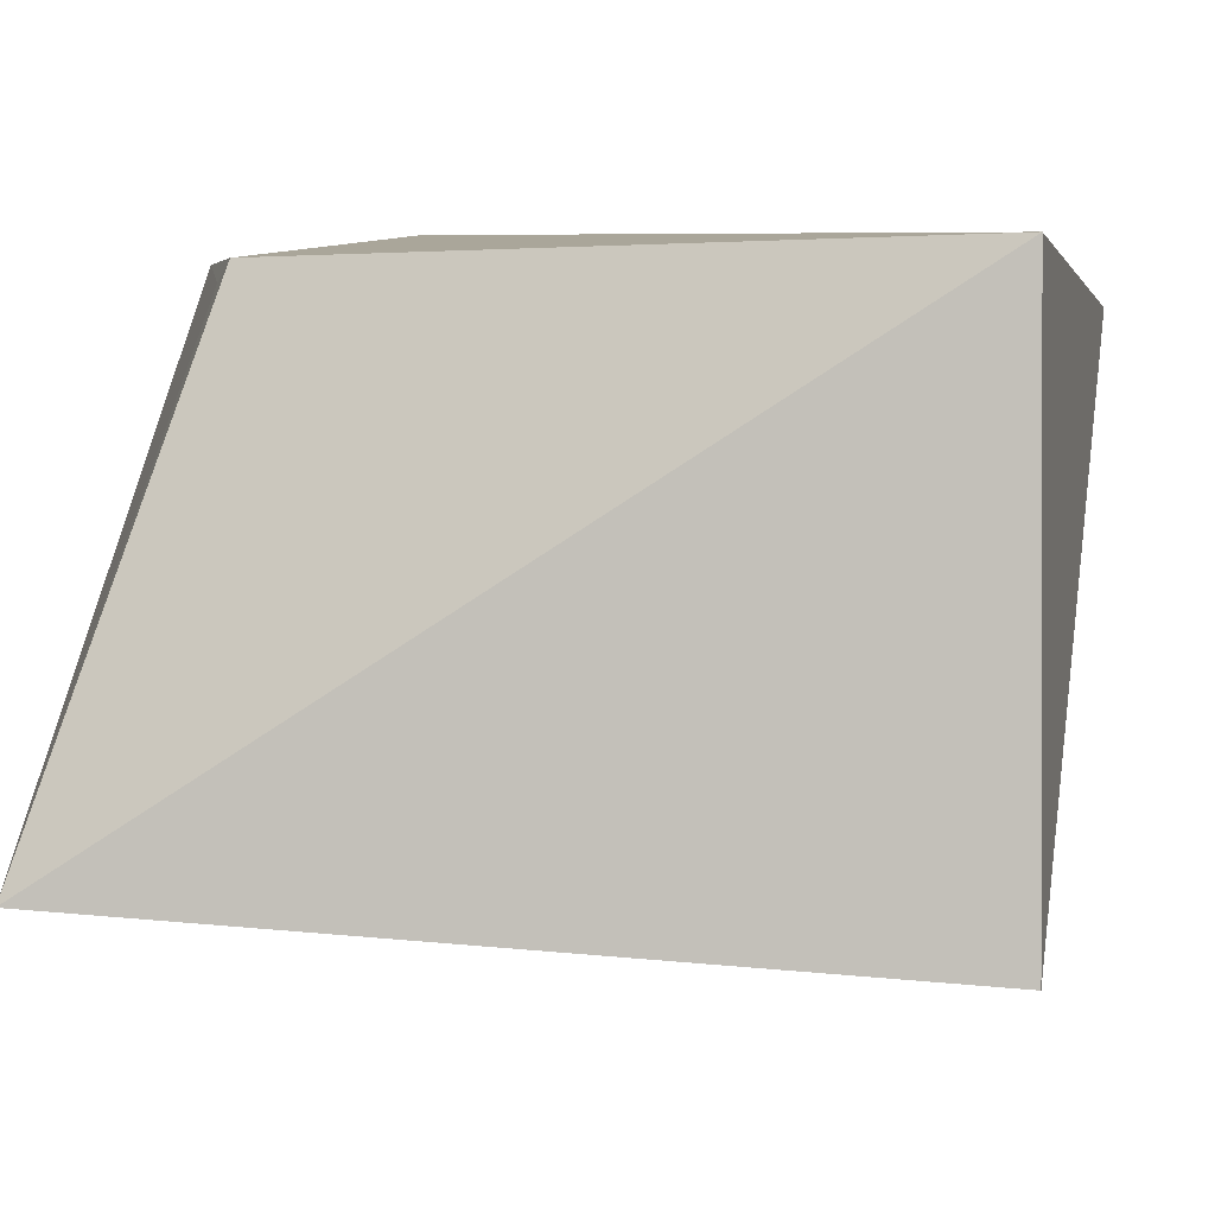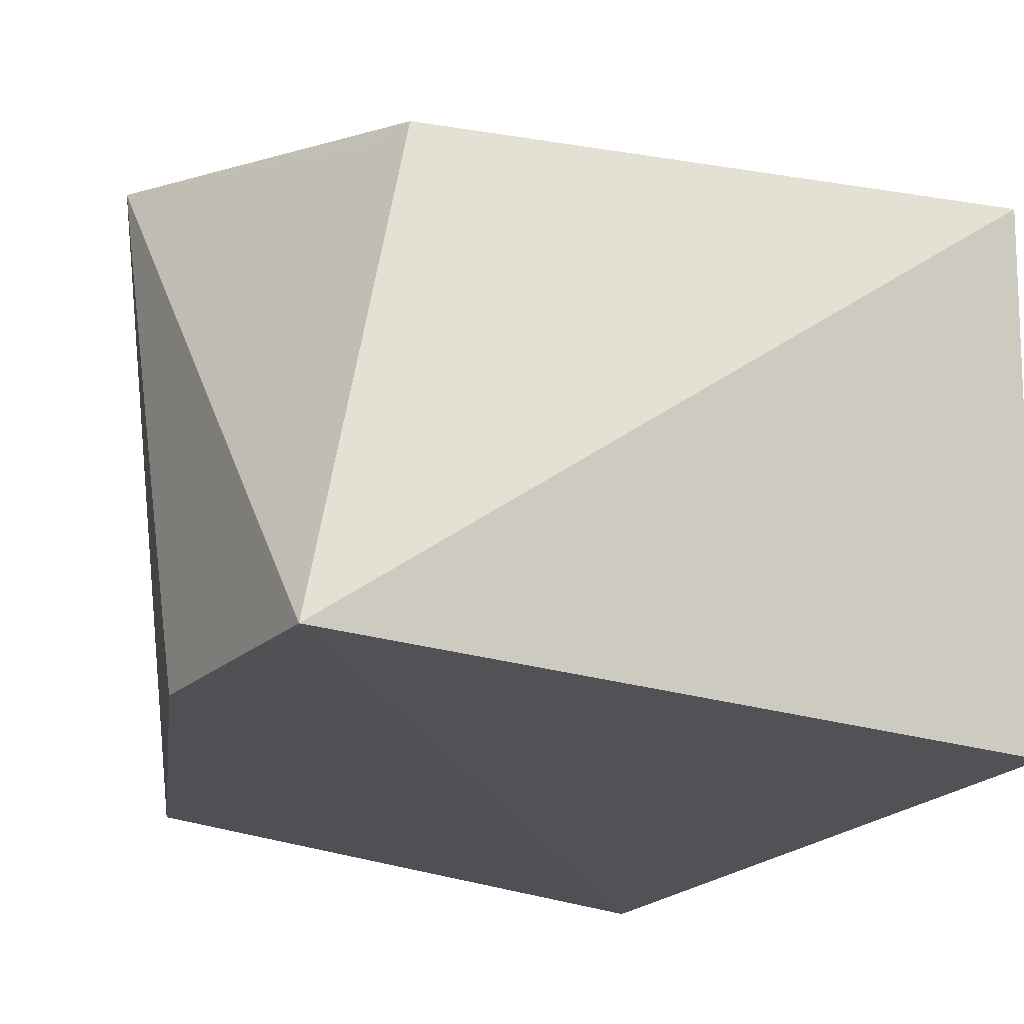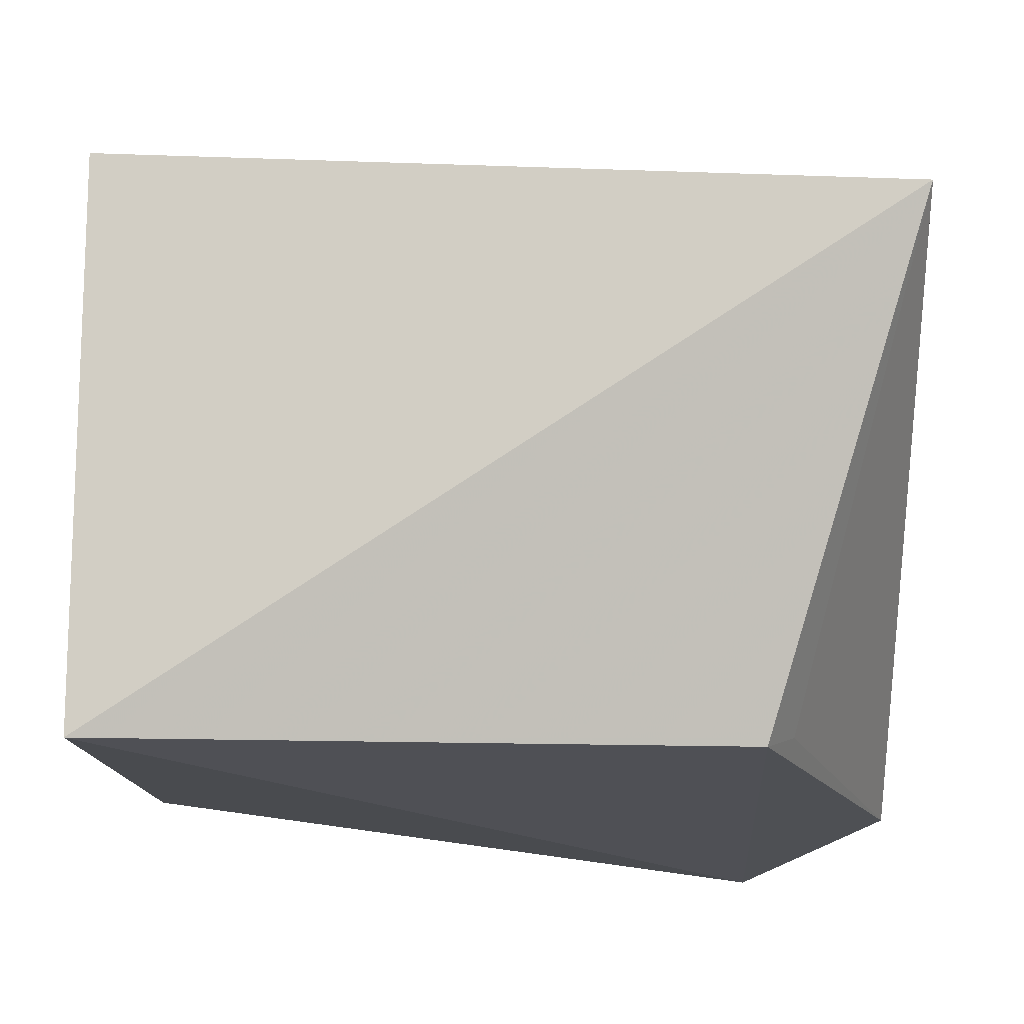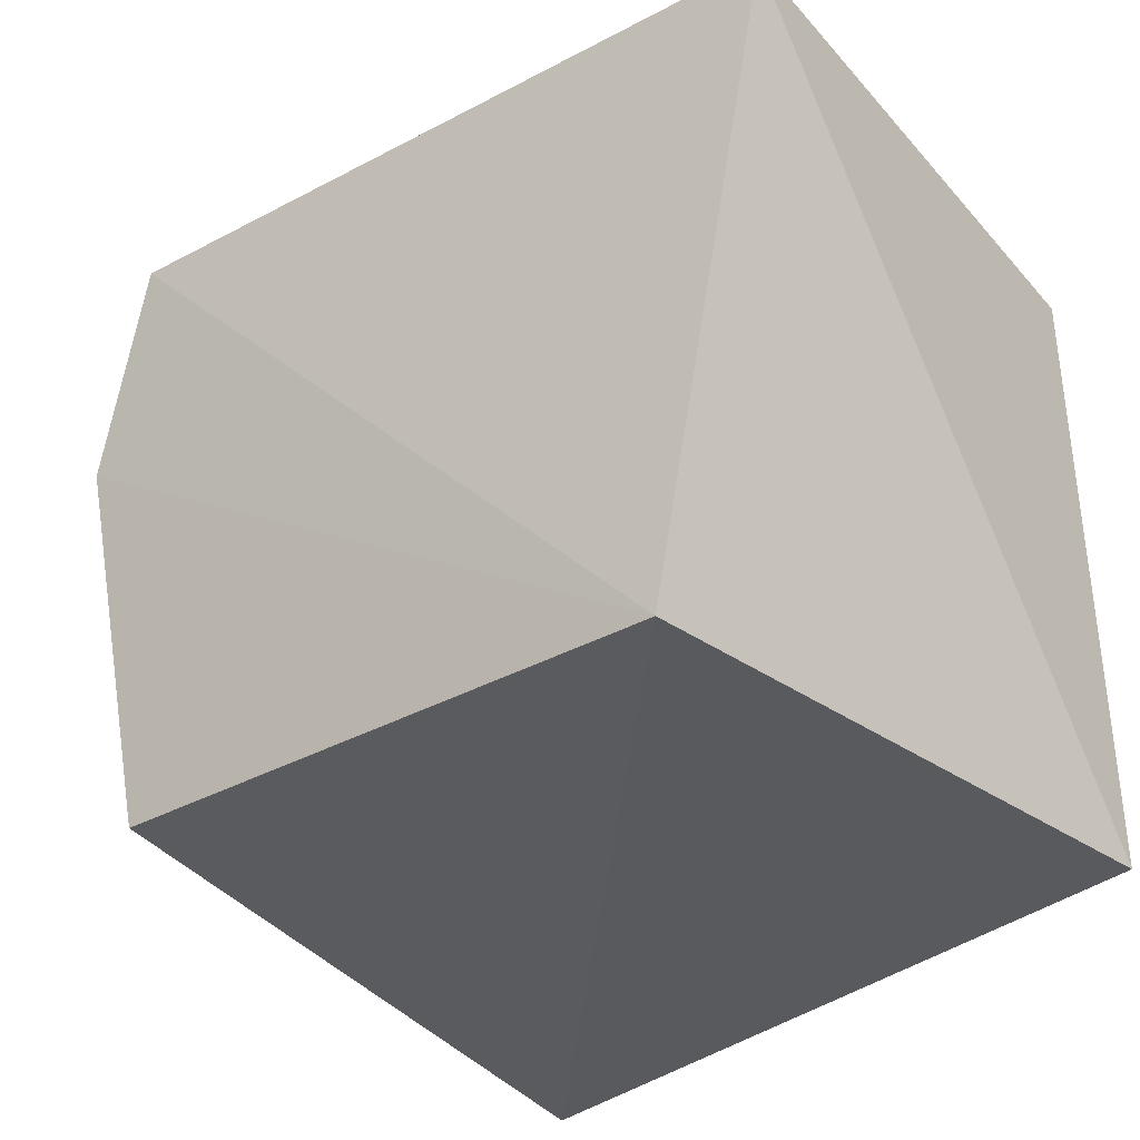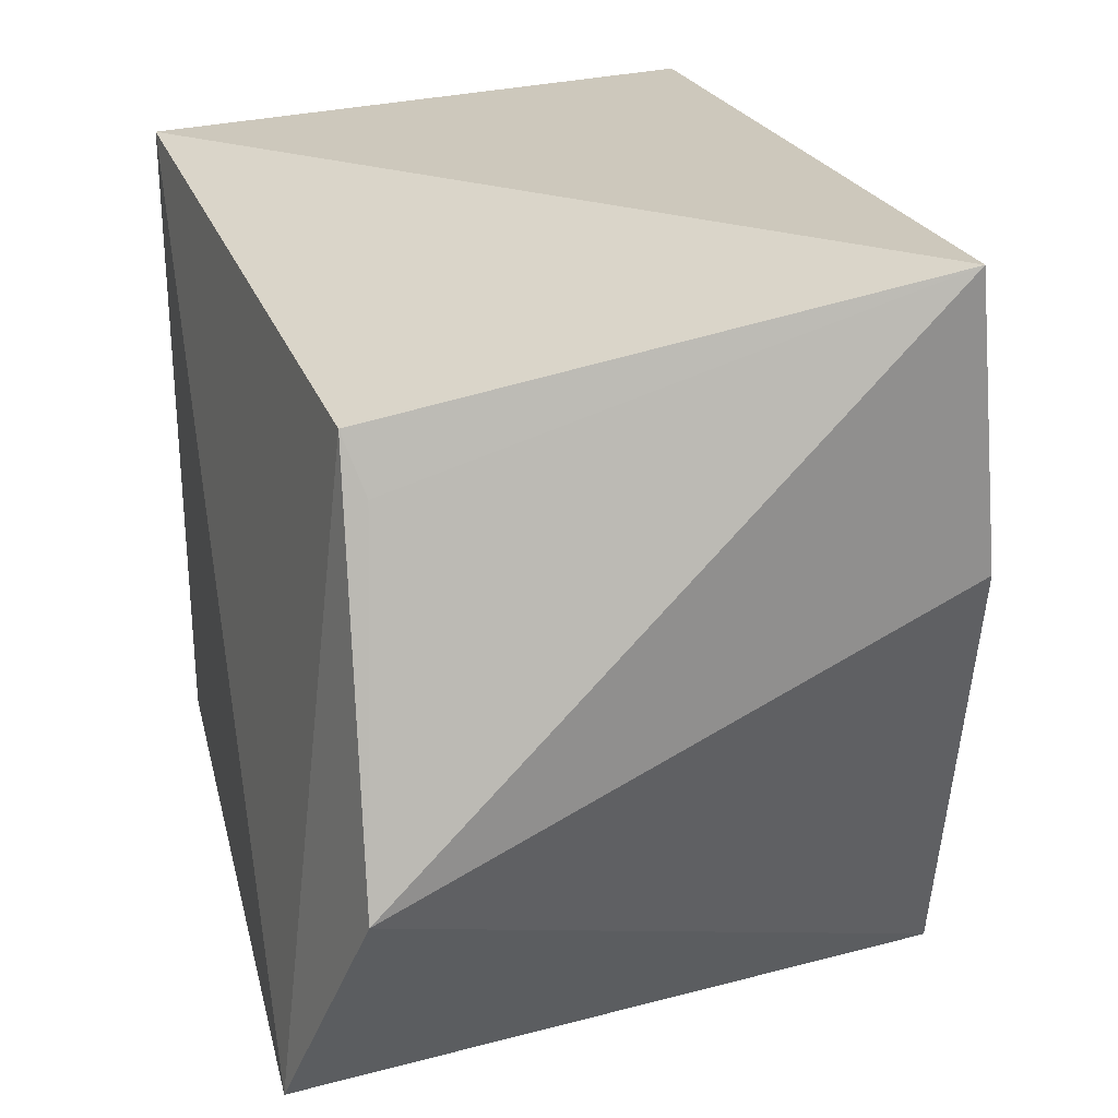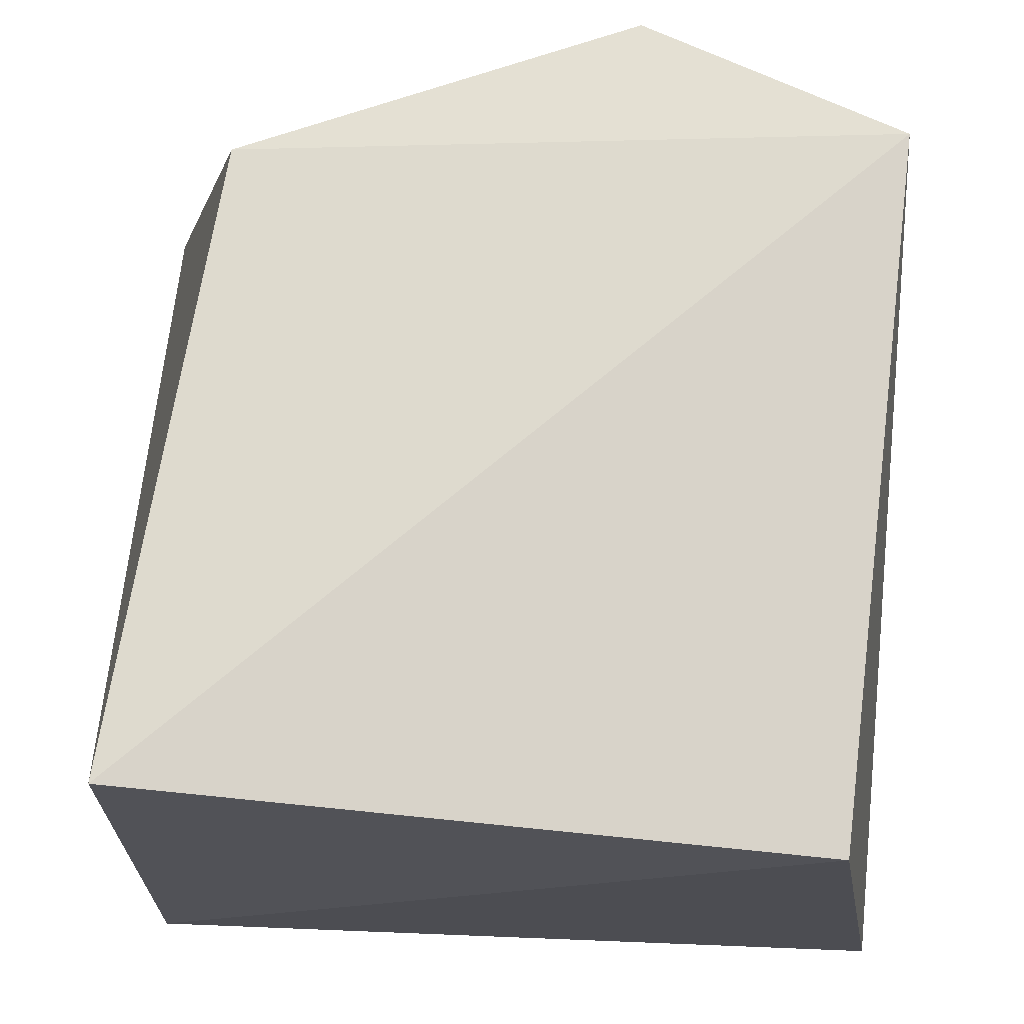
<metadata>
{"format":"obj","ext":"obj","renderer":"f3d","projection":"perspective","resolution":1024,"background":"white","views":[{"elev":0.7,"azim":13.0,"up":"+Y"},{"elev":-13.7,"azim":-24.4,"up":"+Y"},{"elev":78.4,"azim":-179.5,"up":"+Z"},{"elev":-37.8,"azim":35.5,"up":"+Z"},{"elev":28.9,"azim":-110.3,"up":"+Z"},{"elev":68.4,"azim":95.9,"up":"+Y"}]}
</metadata>
<code>
v 0.01112 0.04471 0.0717
v 0.01112 0.003714 0.0717
v 0.006173 -0.002886 0.01597
v -0.03857 0.05103 0.02184
v -0.04667 0.007509 0.0785
v 0.01112 0.04471 0.0225
v -0.03609 0.04464 0.06913
v -0.0373 0.002795 0.02179
v -0.04774 0.04721 0.04094
v -0.04833 0.006223 0.05802
v -0.03832 0.04357 0.06523
f 5 2 1
f 5 3 2
f 6 3 4
f 6 4 1
f 6 1 2
f 6 2 3
f 7 5 1
f 7 1 4
f 8 4 3
f 9 7 4
f 9 4 8
f 10 8 3
f 10 3 5
f 10 9 8
f 10 5 9
f 11 9 5
f 11 5 7
f 11 7 9

</code>
